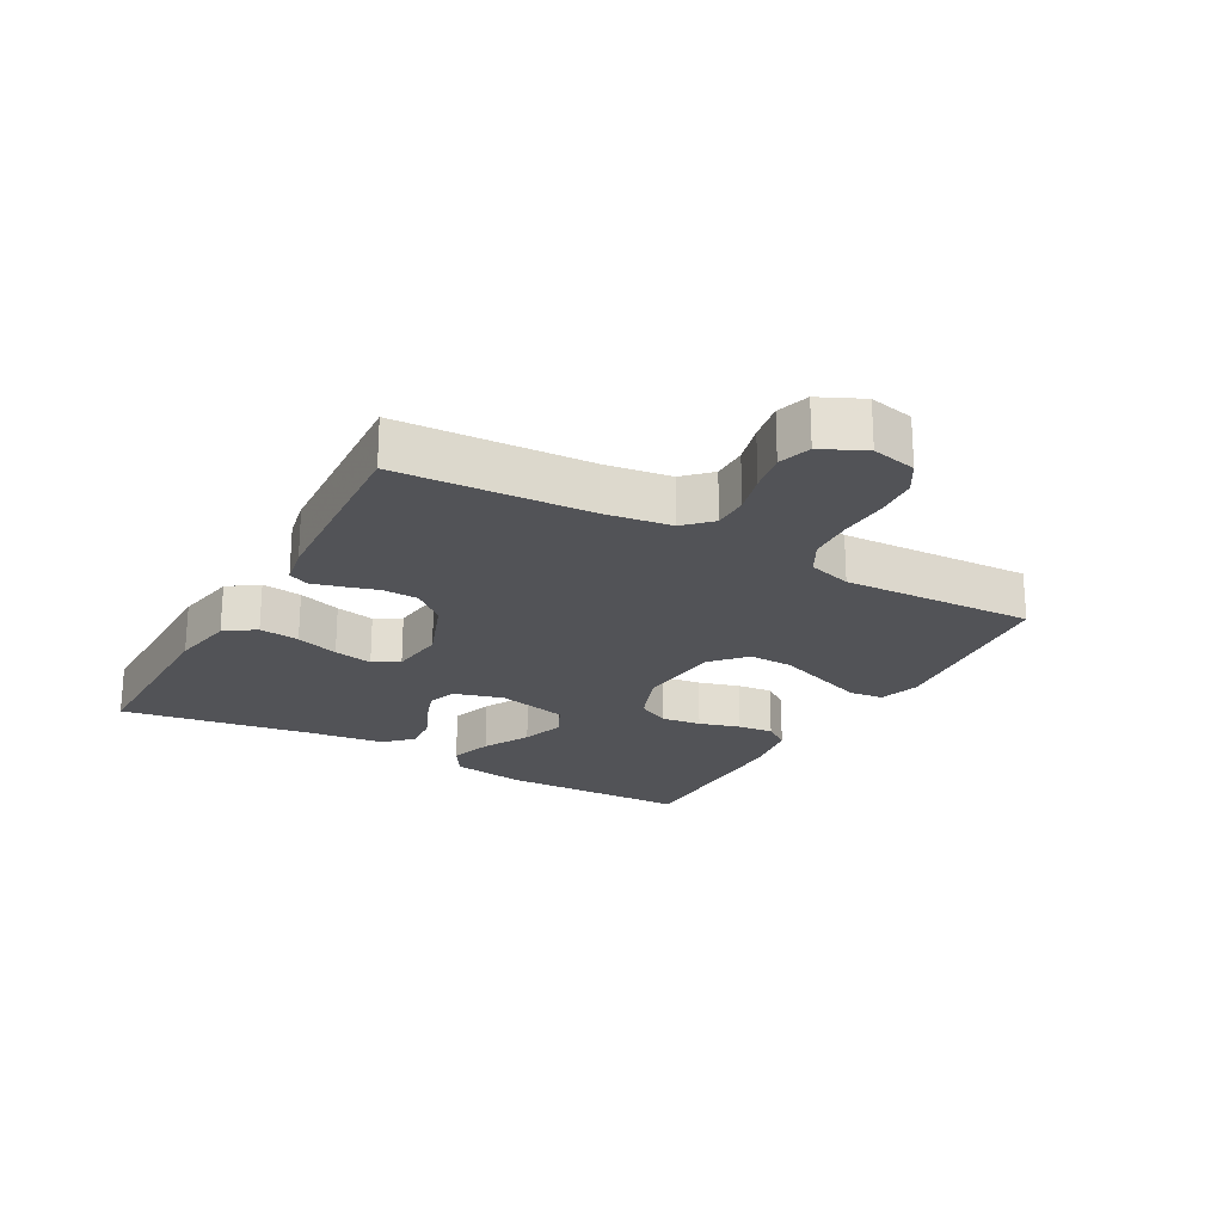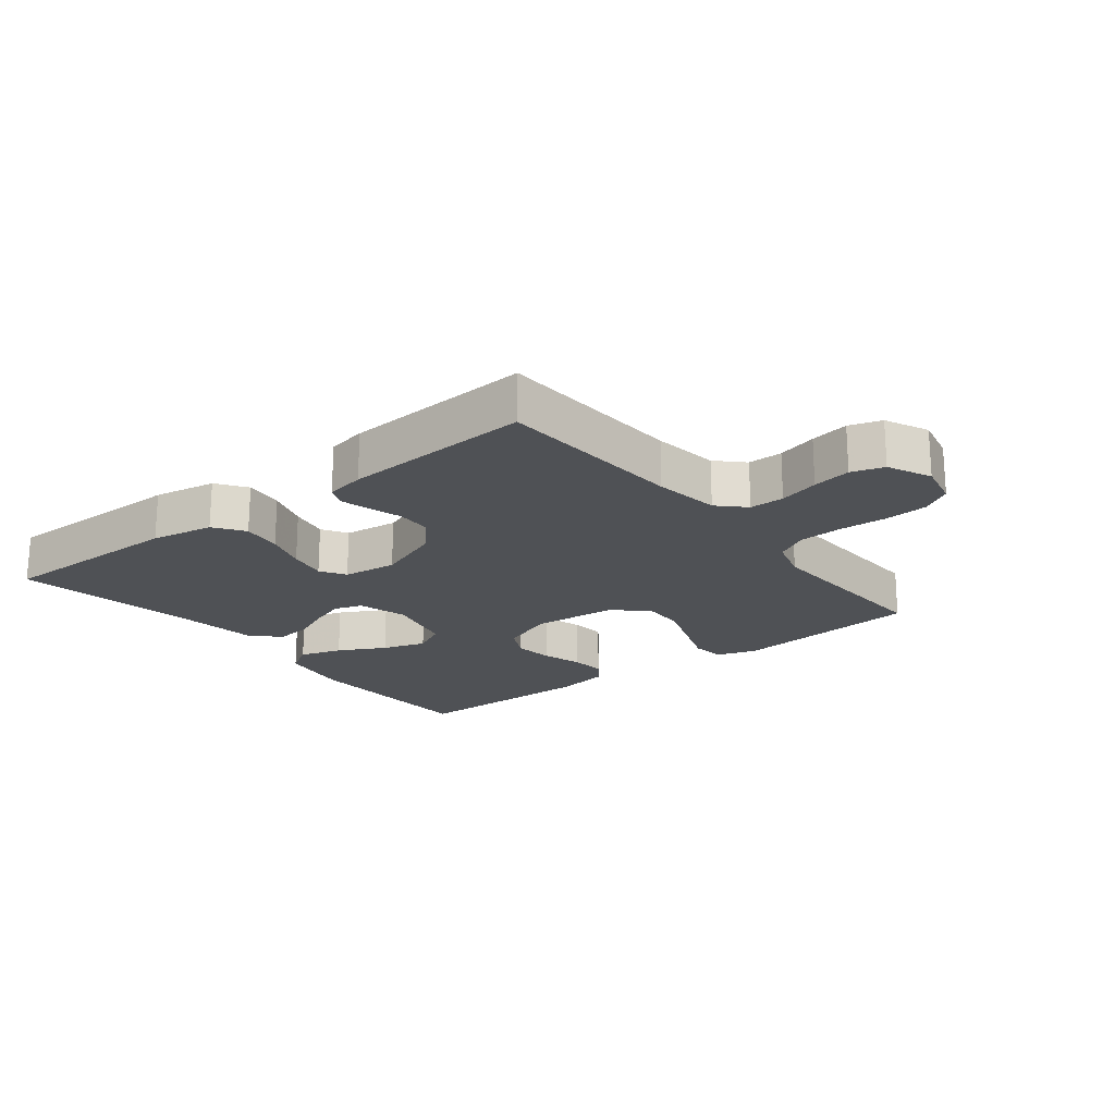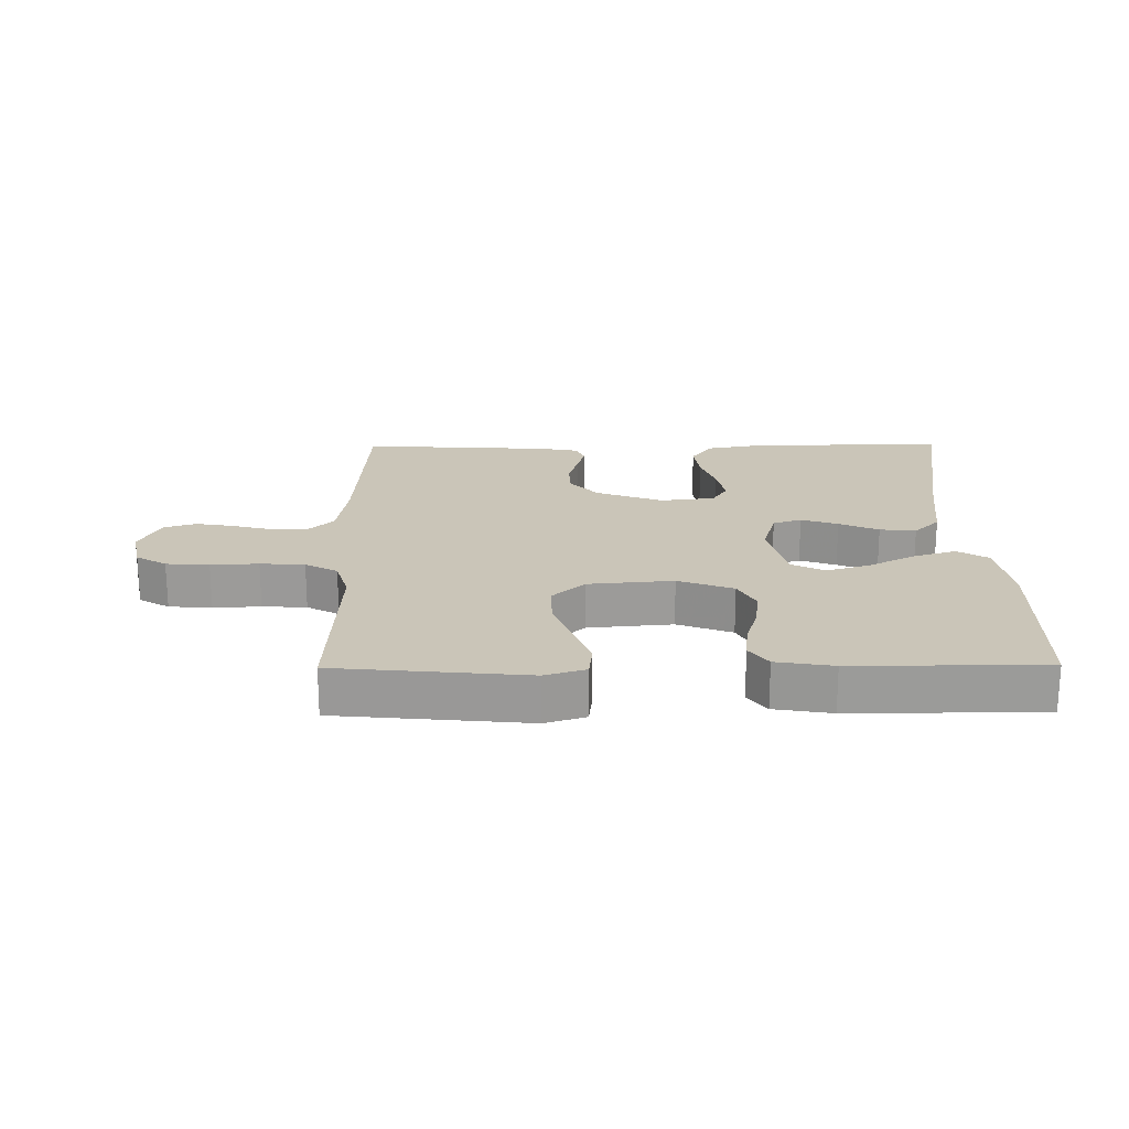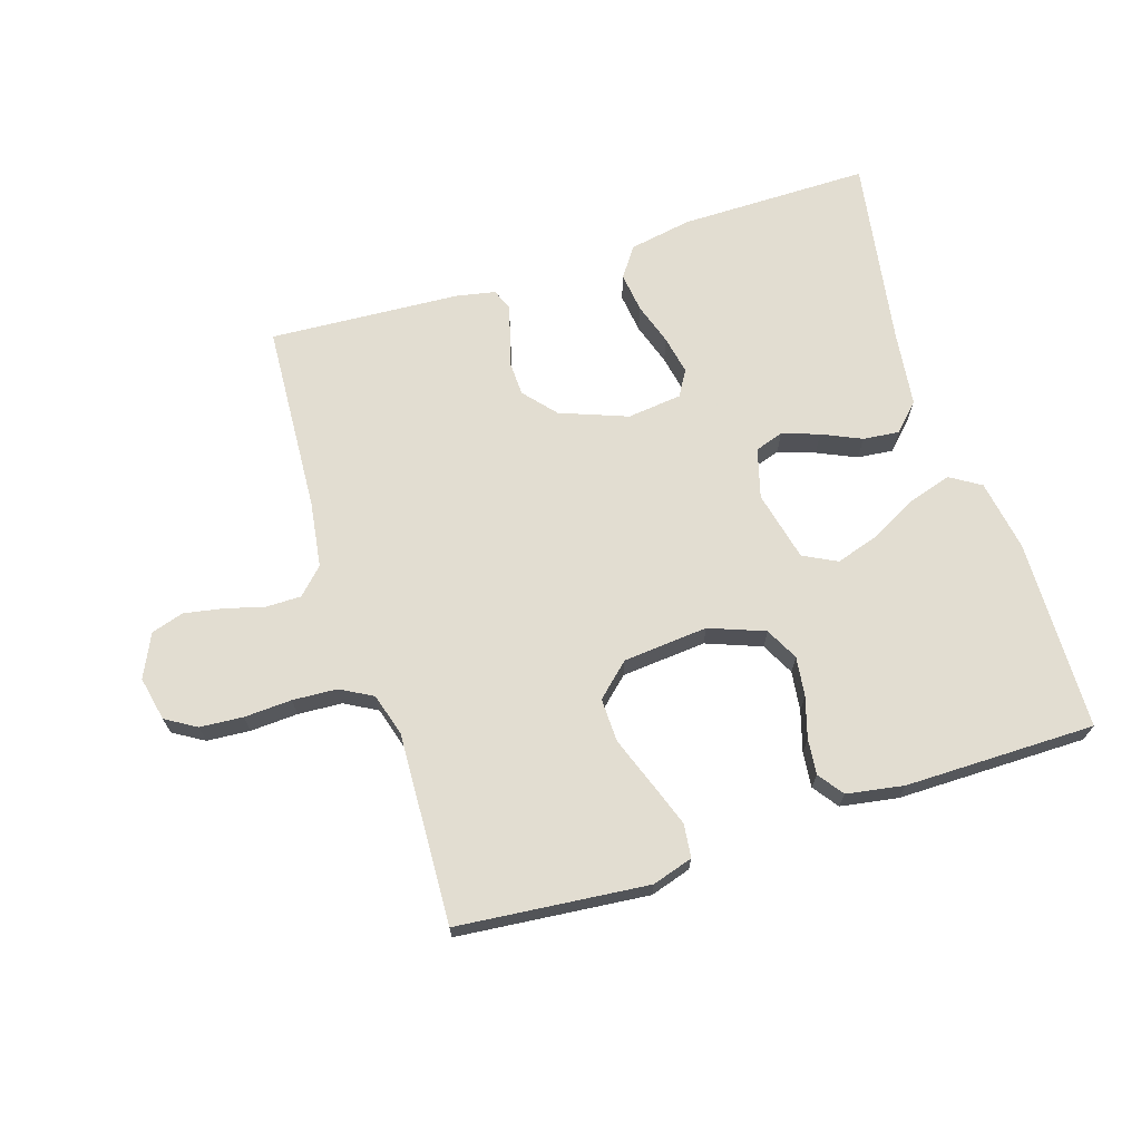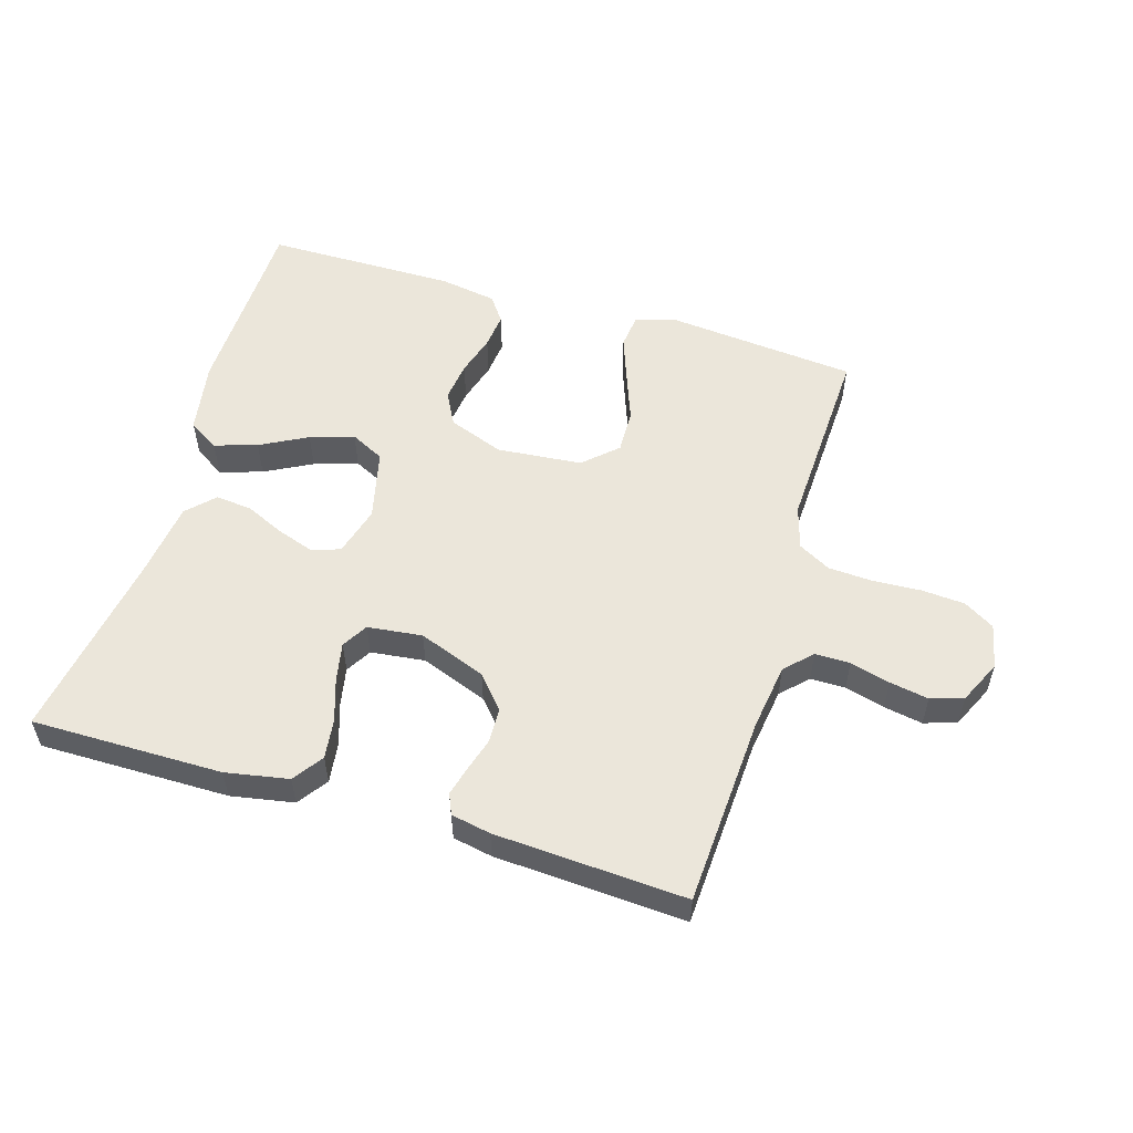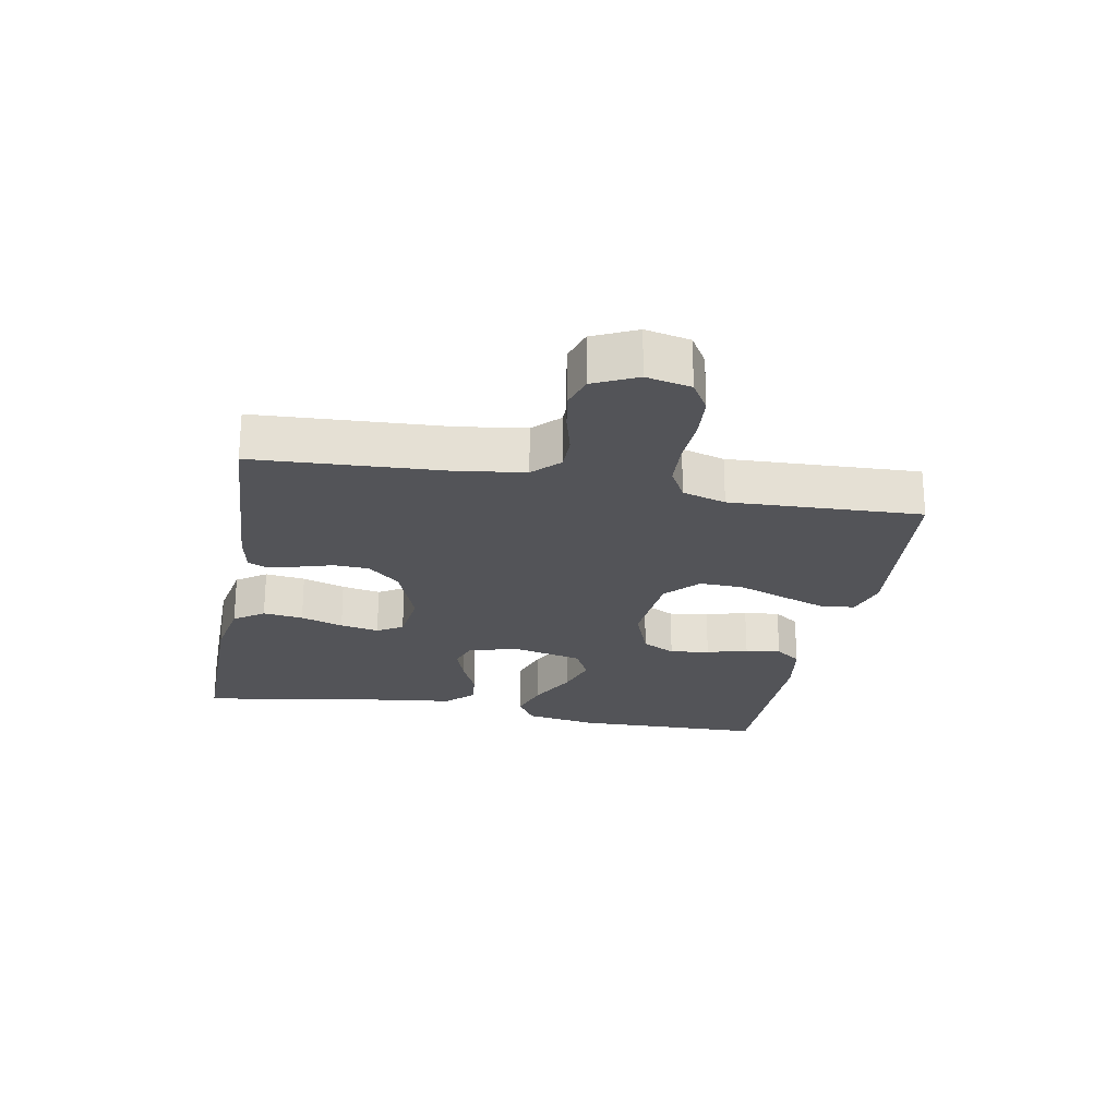
<metadata>
{"format":"obj","ext":"obj","renderer":"f3d","projection":"perspective","resolution":1024,"background":"white","views":[{"elev":-22.3,"azim":60.8,"up":"+Y"},{"elev":-20.0,"azim":38.1,"up":"+Y"},{"elev":20.5,"azim":179.4,"up":"+Y"},{"elev":68.6,"azim":162.4,"up":"+Y"},{"elev":54.8,"azim":16.7,"up":"+Y"},{"elev":-23.6,"azim":79.4,"up":"+Y"}]}
</metadata>
<code>
v -0.5 0.07 0.5
v -0.2 0.07 0.499
v -0.101 0.07 0.481
v -0.068 0.07 0.434
v -0.076 0.07 0.371
v -0.098 0.07 0.304
v -0.11 0.07 0.243
v -0.086 0.07 0.203
v 0 0.07 0.193
v 0.106 0.07 0.233
v 0.15 0.07 0.284
v 0.152 0.07 0.339
v 0.136 0.07 0.393
v 0.124 0.07 0.438
v 0.138 0.07 0.47
v 0.2 0.07 0.482
v 0.5 0.07 0.5
v 0.517 0.07 0.2
v 0.532 0.07 0.096
v 0.572 0.07 0.056
v 0.627 0.07 0.056
v 0.69 0.07 0.073
v 0.751 0.07 0.084
v 0.802 0.07 0.068
v 0.834 0.07 0
v 0.819 0.07 -0.07
v 0.771 0.07 -0.099
v 0.703 0.07 -0.104
v 0.628 0.07 -0.1
v 0.558 0.07 -0.104
v 0.507 0.07 -0.132
v 0.487 0.07 -0.2
v 0.5 0.07 -0.5
v 0.2 0.07 -0.529
v 0.136 0.07 -0.509
v 0.13 0.07 -0.456
v 0.156 0.07 -0.384
v 0.184 0.07 -0.308
v 0.186 0.07 -0.239
v 0.134 0.07 -0.191
v 0 0.07 -0.179
v -0.087 0.07 -0.212
v -0.114 0.07 -0.264
v -0.106 0.07 -0.326
v -0.087 0.07 -0.39
v -0.081 0.07 -0.446
v -0.11 0.07 -0.486
v -0.2 0.07 -0.501
v -0.5 0.07 -0.5
v -0.507 0.07 -0.2
v -0.488 0.07 -0.086
v -0.44 0.07 -0.056
v -0.373 0.07 -0.077
v -0.299 0.07 -0.116
v -0.23 0.07 -0.138
v -0.177 0.07 -0.111
v -0.151 0.07 0
v -0.173 0.07 0.078
v -0.218 0.07 0.093
v -0.276 0.07 0.073
v -0.338 0.07 0.045
v -0.395 0.07 0.039
v -0.436 0.07 0.081
v -0.451 0.07 0.2
v -0.5 0 0.5
v -0.2 0 0.499
v -0.101 0 0.481
v -0.068 0 0.434
v -0.076 0 0.371
v -0.098 0 0.304
v -0.11 0 0.243
v -0.086 0 0.203
v 0 0 0.193
v 0.106 0 0.233
v 0.15 0 0.284
v 0.152 0 0.339
v 0.136 0 0.393
v 0.124 0 0.438
v 0.138 0 0.47
v 0.2 0 0.482
v 0.5 0 0.5
v 0.517 0 0.2
v 0.532 0 0.096
v 0.572 0 0.056
v 0.627 0 0.056
v 0.69 0 0.073
v 0.751 0 0.084
v 0.802 0 0.068
v 0.834 0 0
v 0.819 0 -0.07
v 0.771 0 -0.099
v 0.703 0 -0.104
v 0.628 0 -0.1
v 0.558 0 -0.104
v 0.507 0 -0.132
v 0.487 0 -0.2
v 0.5 0 -0.5
v 0.2 0 -0.529
v 0.136 0 -0.509
v 0.13 0 -0.456
v 0.156 0 -0.384
v 0.184 0 -0.308
v 0.186 0 -0.239
v 0.134 0 -0.191
v 0 0 -0.179
v -0.087 0 -0.212
v -0.114 0 -0.264
v -0.106 0 -0.326
v -0.087 0 -0.39
v -0.081 0 -0.446
v -0.11 0 -0.486
v -0.2 0 -0.501
v -0.5 0 -0.5
v -0.507 0 -0.2
v -0.488 0 -0.086
v -0.44 0 -0.056
v -0.373 0 -0.077
v -0.299 0 -0.116
v -0.23 0 -0.138
v -0.177 0 -0.111
v -0.151 0 0
v -0.173 0 0.078
v -0.218 0 0.093
v -0.276 0 0.073
v -0.338 0 0.045
v -0.395 0 0.039
v -0.436 0 0.081
v -0.451 0 0.2
f 62 63 64
f 61 62 64
f 60 61 64
f 4 5 6
f 3 4 6
f 2 3 6
f 1 2 6
f 64 1 6
f 60 64 6
f 59 60 6
f 58 59 6 7
f 57 58 7 8
f 56 57 8 9
f 52 53 54
f 51 52 54
f 50 51 54
f 49 50 54
f 48 49 54
f 47 48 54
f 46 47 54
f 45 46 54
f 44 45 54
f 43 44 54 55
f 42 43 55 56
f 36 37 38
f 35 36 38
f 34 35 38
f 33 34 38
f 32 33 38
f 31 32 38 39
f 30 31 39 40
f 27 28 29
f 26 27 29
f 25 26 29
f 24 25 29
f 23 24 29
f 22 23 29
f 21 22 29
f 20 21 29 30
f 30 40 41
f 20 30 41
f 19 20 41
f 16 17 18
f 15 16 18
f 14 15 18
f 13 14 18
f 12 13 18
f 11 12 18 19
f 56 9 10
f 42 56 10
f 41 42 10
f 19 41 10
f 10 11 19
f 128 127 126
f 128 126 125
f 128 125 124
f 70 69 68
f 70 68 67
f 70 67 66
f 70 66 65
f 70 65 128
f 70 128 124
f 70 124 123
f 71 70 123 122
f 72 71 122 121
f 73 72 121 120
f 118 117 116
f 118 116 115
f 118 115 114
f 118 114 113
f 118 113 112
f 118 112 111
f 118 111 110
f 118 110 109
f 118 109 108
f 119 118 108 107
f 120 119 107 106
f 102 101 100
f 102 100 99
f 102 99 98
f 102 98 97
f 102 97 96
f 103 102 96 95
f 104 103 95 94
f 93 92 91
f 93 91 90
f 93 90 89
f 93 89 88
f 93 88 87
f 93 87 86
f 93 86 85
f 94 93 85 84
f 105 104 94
f 105 94 84
f 105 84 83
f 82 81 80
f 82 80 79
f 82 79 78
f 82 78 77
f 82 77 76
f 83 82 76 75
f 74 73 120
f 74 120 106
f 74 106 105
f 74 105 83
f 83 75 74
f 1 65 66 2
f 2 66 67 3
f 3 67 68 4
f 4 68 69 5
f 5 69 70 6
f 6 70 71 7
f 7 71 72 8
f 8 72 73 9
f 9 73 74 10
f 10 74 75 11
f 11 75 76 12
f 12 76 77 13
f 13 77 78 14
f 14 78 79 15
f 15 79 80 16
f 16 80 81 17
f 17 81 82 18
f 18 82 83 19
f 19 83 84 20
f 20 84 85 21
f 21 85 86 22
f 22 86 87 23
f 23 87 88 24
f 24 88 89 25
f 25 89 90 26
f 26 90 91 27
f 27 91 92 28
f 28 92 93 29
f 29 93 94 30
f 30 94 95 31
f 31 95 96 32
f 32 96 97 33
f 33 97 98 34
f 34 98 99 35
f 35 99 100 36
f 36 100 101 37
f 37 101 102 38
f 38 102 103 39
f 39 103 104 40
f 40 104 105 41
f 41 105 106 42
f 42 106 107 43
f 43 107 108 44
f 44 108 109 45
f 45 109 110 46
f 46 110 111 47
f 47 111 112 48
f 48 112 113 49
f 49 113 114 50
f 50 114 115 51
f 51 115 116 52
f 52 116 117 53
f 53 117 118 54
f 54 118 119 55
f 55 119 120 56
f 56 120 121 57
f 57 121 122 58
f 58 122 123 59
f 59 123 124 60
f 60 124 125 61
f 61 125 126 62
f 62 126 127 63
f 63 127 128 64
f 64 128 65 1

</code>
